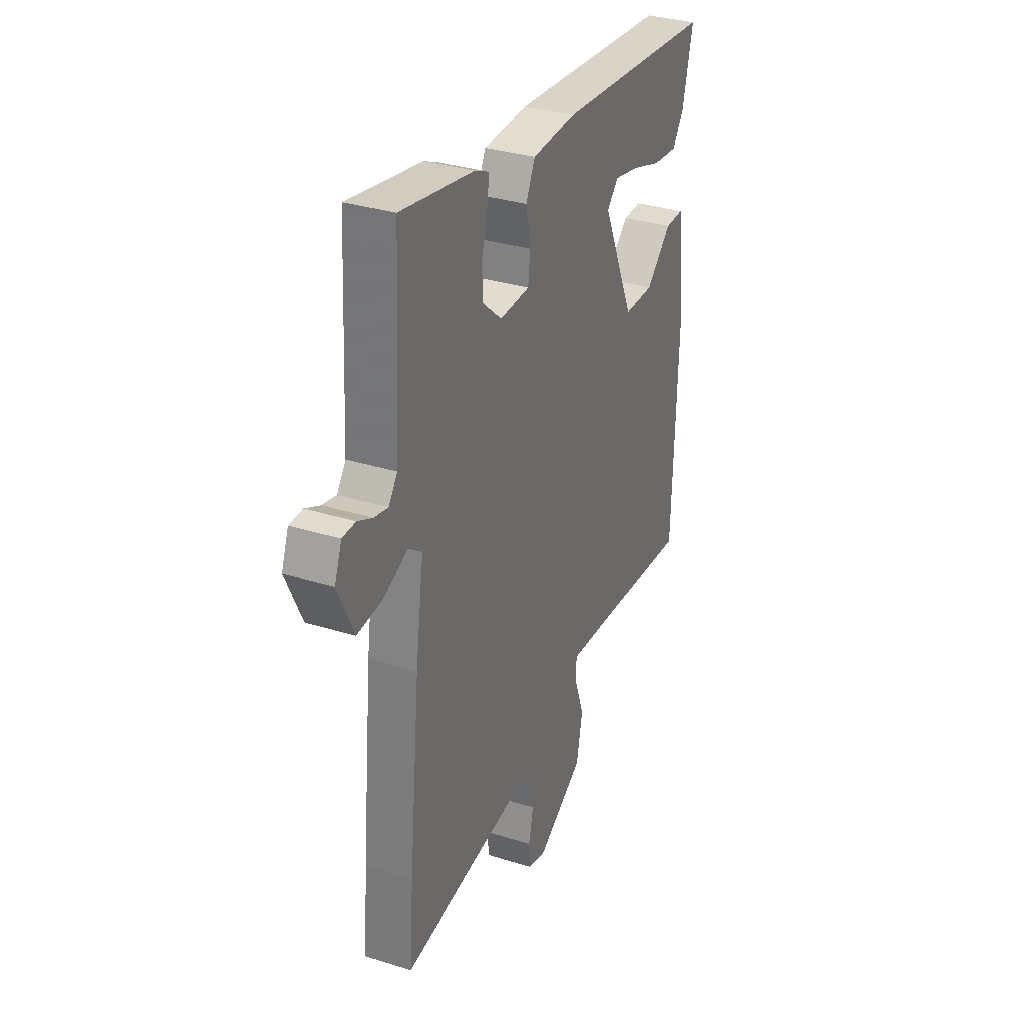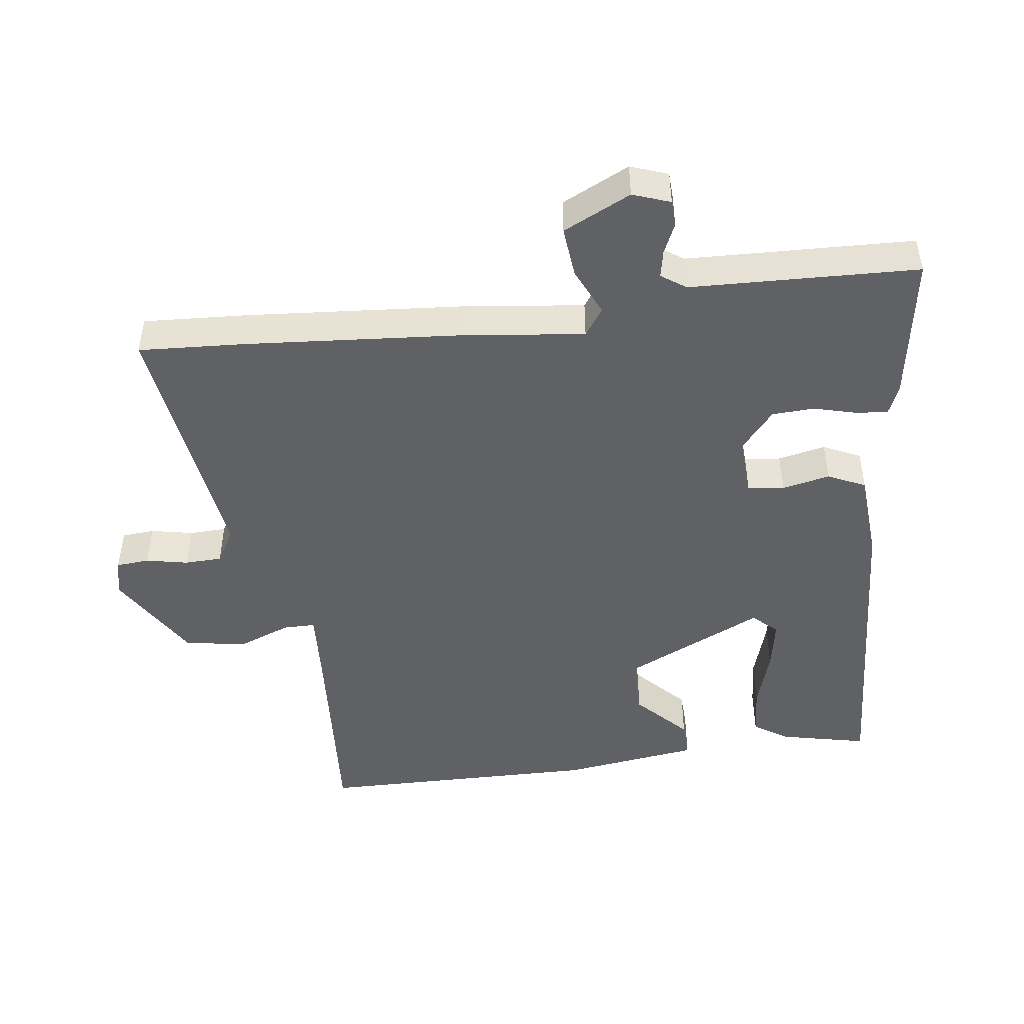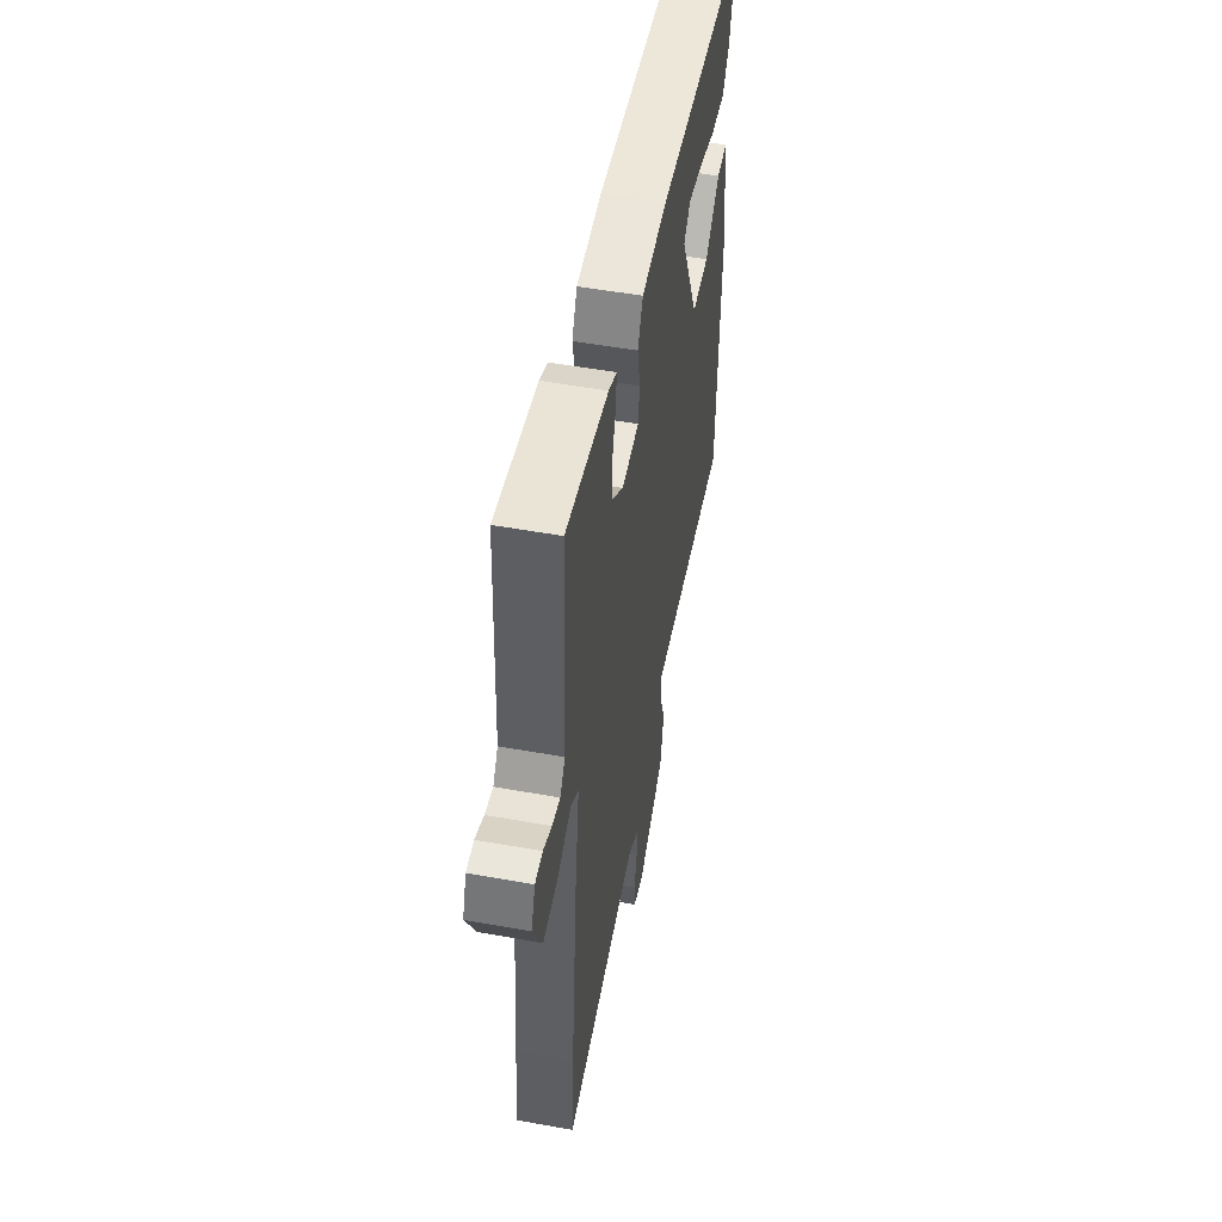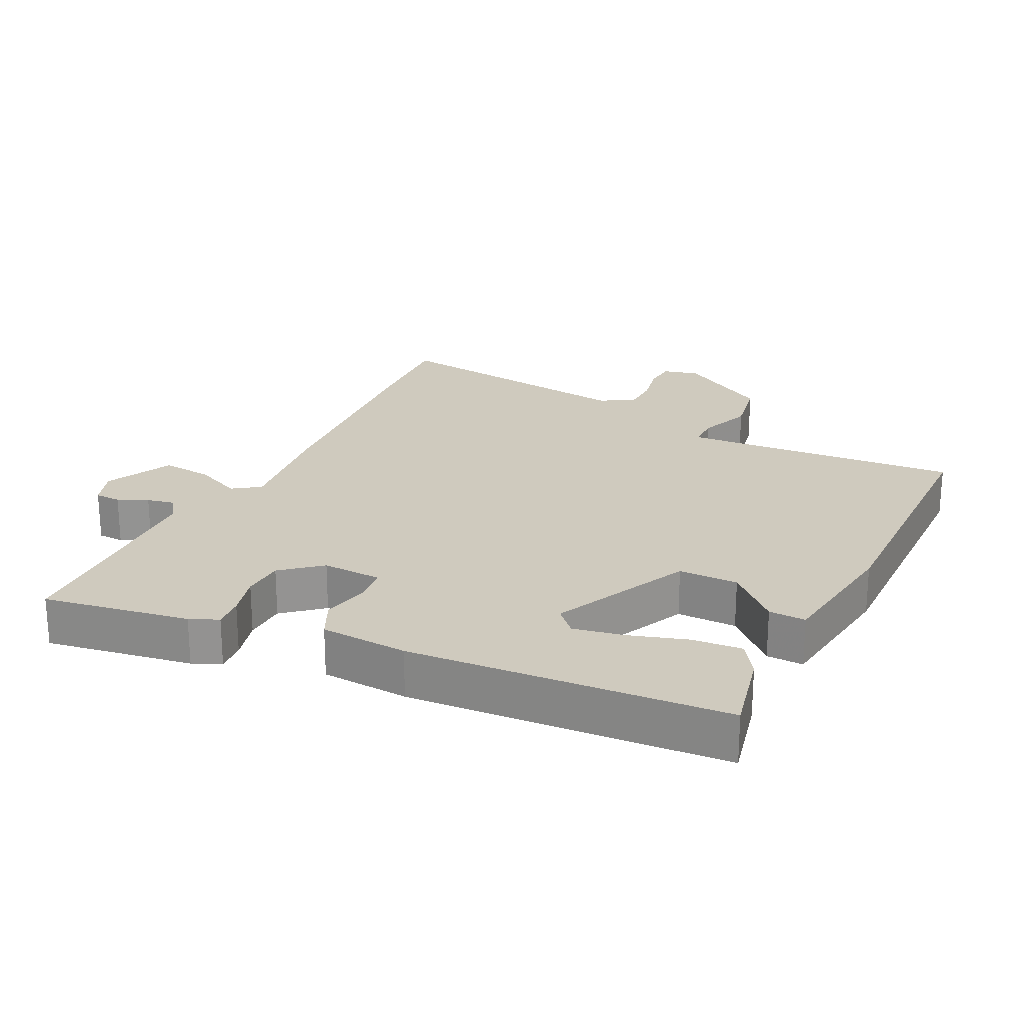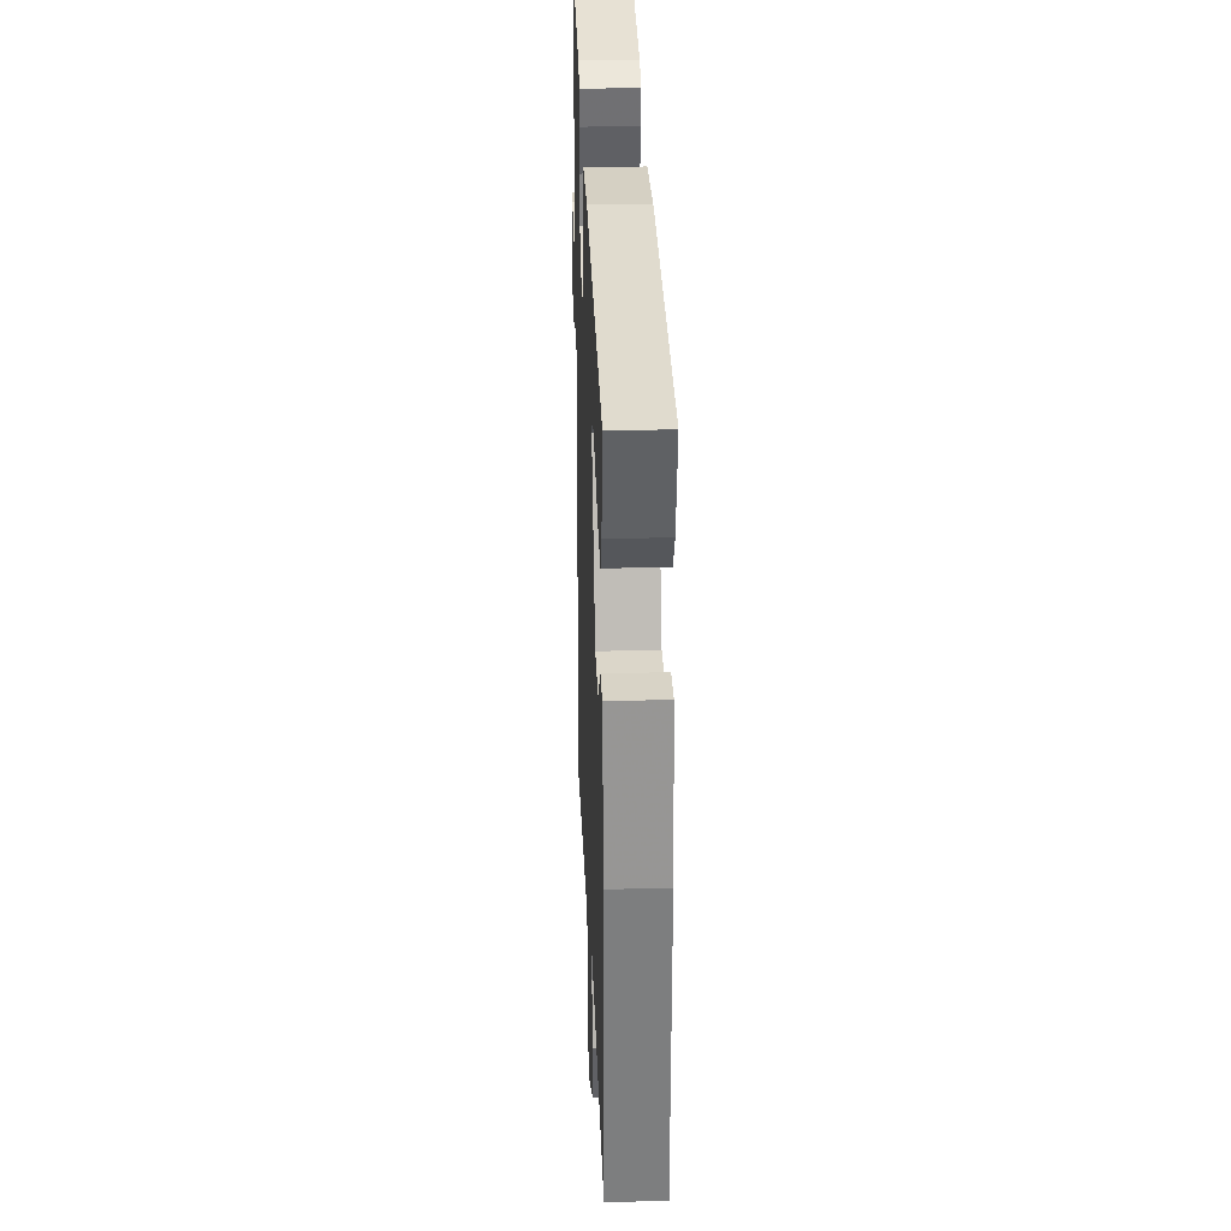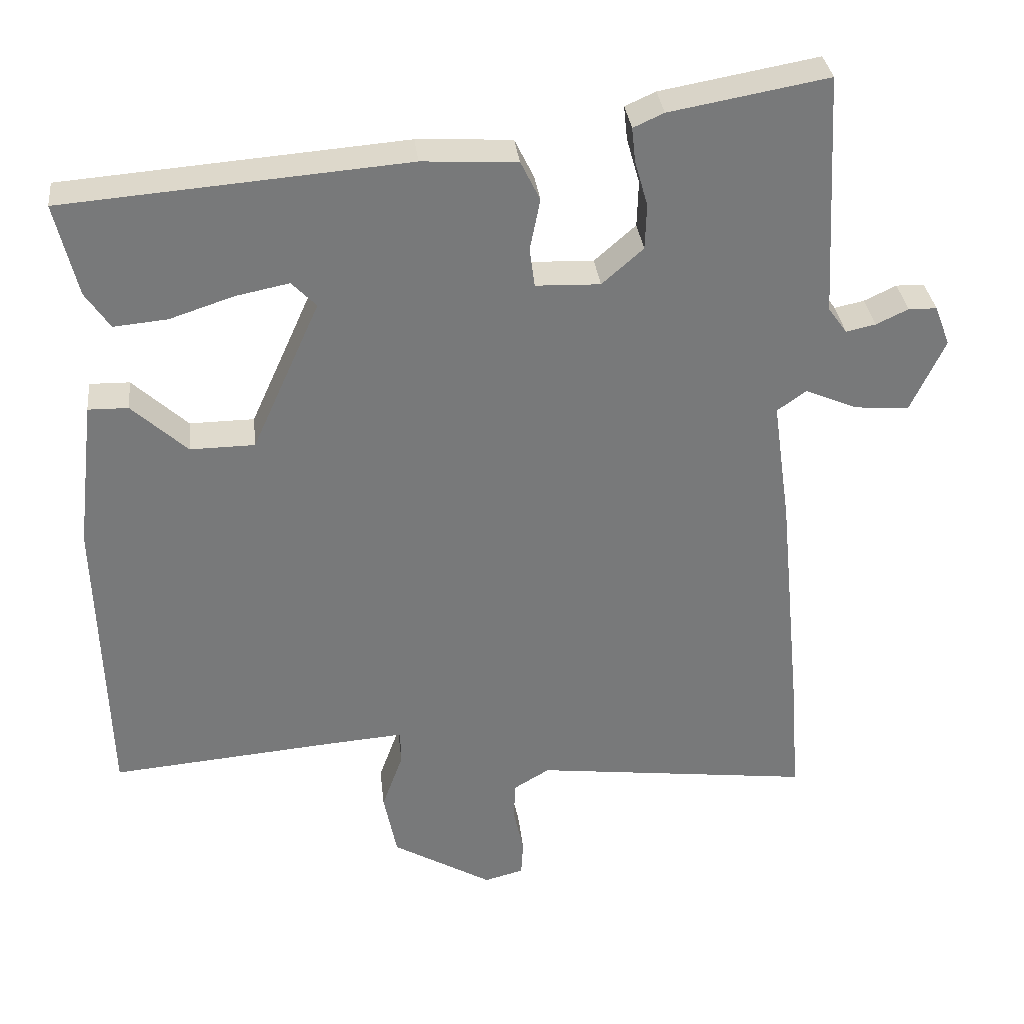
<metadata>
{"format":"obj","ext":"obj","renderer":"f3d","projection":"perspective","resolution":1024,"background":"white","views":[{"elev":32.6,"azim":-66.5,"up":"+Z"},{"elev":-47.4,"azim":-81.5,"up":"+Y"},{"elev":52.8,"azim":-79.1,"up":"+Z"},{"elev":23.2,"azim":27.1,"up":"+Y"},{"elev":29.1,"azim":87.8,"up":"+Z"},{"elev":32.7,"azim":173.7,"up":"+Z"}]}
</metadata>
<code>
v -0.484 0.07 0.558
v -0.266 0.07 0.519
v -0.224 0.07 0.5
v -0.229 0.07 0.453
v -0.247 0.07 0.39
v -0.245 0.07 0.327
v -0.188 0.07 0.277
v -0.099 0.07 0.28
v -0.092 0.07 0.334
v -0.106 0.07 0.405
v -0.079 0.07 0.46
v 0.052 0.07 0.467
v 0.525 0.07 0.429
v 0.494 0.07 0.301
v 0.46 0.07 0.251
v 0.386 0.07 0.258
v 0.298 0.07 0.287
v 0.224 0.07 0.302
v 0.19 0.07 0.267
v 0.284 0.07 0.058
v 0.373 0.07 0.057
v 0.449 0.07 0.127
v 0.504 0.07 0.128
v 0.528 0.07 -0.077
v 0.515 0.07 -0.492
v 0.205 0.07 -0.465
v 0.099 0.07 -0.457
v 0.098 0.07 -0.504
v 0.127 0.07 -0.584
v 0.109 0.07 -0.674
v -0.029 0.07 -0.754
v -0.083 0.07 -0.74
v -0.086 0.07 -0.691
v -0.072 0.07 -0.629
v -0.073 0.07 -0.574
v -0.123 0.07 -0.544
v -0.507 0.07 -0.591
v -0.495 0.07 -0.433
v -0.463 0.07 -0.105
v -0.439 0.07 0.066
v -0.479 0.07 0.095
v -0.551 0.07 0.064
v -0.626 0.07 0.058
v -0.673 0.07 0.159
v -0.652 0.07 0.214
v -0.613 0.07 0.215
v -0.569 0.07 0.194
v -0.528 0.07 0.185
v -0.502 0.07 0.221
v -0.484 0 0.558
v -0.266 0 0.519
v -0.224 0 0.5
v -0.229 0 0.453
v -0.247 0 0.39
v -0.245 0 0.327
v -0.188 0 0.277
v -0.099 0 0.28
v -0.092 0 0.334
v -0.106 0 0.405
v -0.079 0 0.46
v 0.052 0 0.467
v 0.525 0 0.429
v 0.494 0 0.301
v 0.46 0 0.251
v 0.386 0 0.258
v 0.298 0 0.287
v 0.224 0 0.302
v 0.19 0 0.267
v 0.284 0 0.058
v 0.373 0 0.057
v 0.449 0 0.127
v 0.504 0 0.128
v 0.528 0 -0.077
v 0.515 0 -0.492
v 0.205 0 -0.465
v 0.099 0 -0.457
v 0.098 0 -0.504
v 0.127 0 -0.584
v 0.109 0 -0.674
v -0.029 0 -0.754
v -0.083 0 -0.74
v -0.086 0 -0.691
v -0.072 0 -0.629
v -0.073 0 -0.574
v -0.123 0 -0.544
v -0.507 0 -0.591
v -0.495 0 -0.433
v -0.463 0 -0.105
v -0.439 0 0.066
v -0.479 0 0.095
v -0.551 0 0.064
v -0.626 0 0.058
v -0.673 0 0.159
v -0.652 0 0.214
v -0.613 0 0.215
v -0.569 0 0.194
v -0.528 0 0.185
v -0.502 0 0.221
f 45 46 47
f 44 45 47
f 43 44 47
f 42 43 47
f 41 42 47
f 40 41 47 48
f 38 39 40
f 37 38 40
f 36 37 40
f 35 36 40
f 32 33 34
f 31 32 34
f 30 31 34
f 29 30 34
f 28 29 34
f 27 28 34 35
f 24 25 26
f 23 24 26
f 22 23 26
f 21 22 26
f 20 21 26 27
f 27 35 40
f 20 27 40
f 19 20 40
f 15 16 17
f 14 15 17
f 13 14 17
f 12 13 17
f 11 12 17
f 11 17 18
f 11 18 19
f 10 11 19
f 9 10 19
f 3 4 5
f 2 3 5
f 1 2 5
f 49 1 5
f 49 5 6
f 48 49 6 7
f 40 48 7 8
f 19 40 8
f 8 9 19
f 96 95 94
f 96 94 93
f 96 93 92
f 96 92 91
f 96 91 90
f 97 96 90 89
f 89 88 87
f 89 87 86
f 89 86 85
f 89 85 84
f 83 82 81
f 83 81 80
f 83 80 79
f 83 79 78
f 83 78 77
f 84 83 77 76
f 75 74 73
f 75 73 72
f 75 72 71
f 75 71 70
f 76 75 70 69
f 89 84 76
f 89 76 69
f 89 69 68
f 66 65 64
f 66 64 63
f 66 63 62
f 66 62 61
f 66 61 60
f 67 66 60
f 68 67 60
f 68 60 59
f 68 59 58
f 54 53 52
f 54 52 51
f 54 51 50
f 54 50 98
f 55 54 98
f 56 55 98 97
f 57 56 97 89
f 57 89 68
f 68 58 57
f 1 50 51 2
f 2 51 52 3
f 3 52 53 4
f 4 53 54 5
f 5 54 55 6
f 6 55 56 7
f 7 56 57 8
f 8 57 58 9
f 9 58 59 10
f 10 59 60 11
f 11 60 61 12
f 12 61 62 13
f 13 62 63 14
f 14 63 64 15
f 15 64 65 16
f 16 65 66 17
f 17 66 67 18
f 18 67 68 19
f 19 68 69 20
f 20 69 70 21
f 21 70 71 22
f 22 71 72 23
f 23 72 73 24
f 24 73 74 25
f 25 74 75 26
f 26 75 76 27
f 27 76 77 28
f 28 77 78 29
f 29 78 79 30
f 30 79 80 31
f 31 80 81 32
f 32 81 82 33
f 33 82 83 34
f 34 83 84 35
f 35 84 85 36
f 36 85 86 37
f 37 86 87 38
f 38 87 88 39
f 39 88 89 40
f 40 89 90 41
f 41 90 91 42
f 42 91 92 43
f 43 92 93 44
f 44 93 94 45
f 45 94 95 46
f 46 95 96 47
f 47 96 97 48
f 48 97 98 49
f 49 98 50 1

</code>
